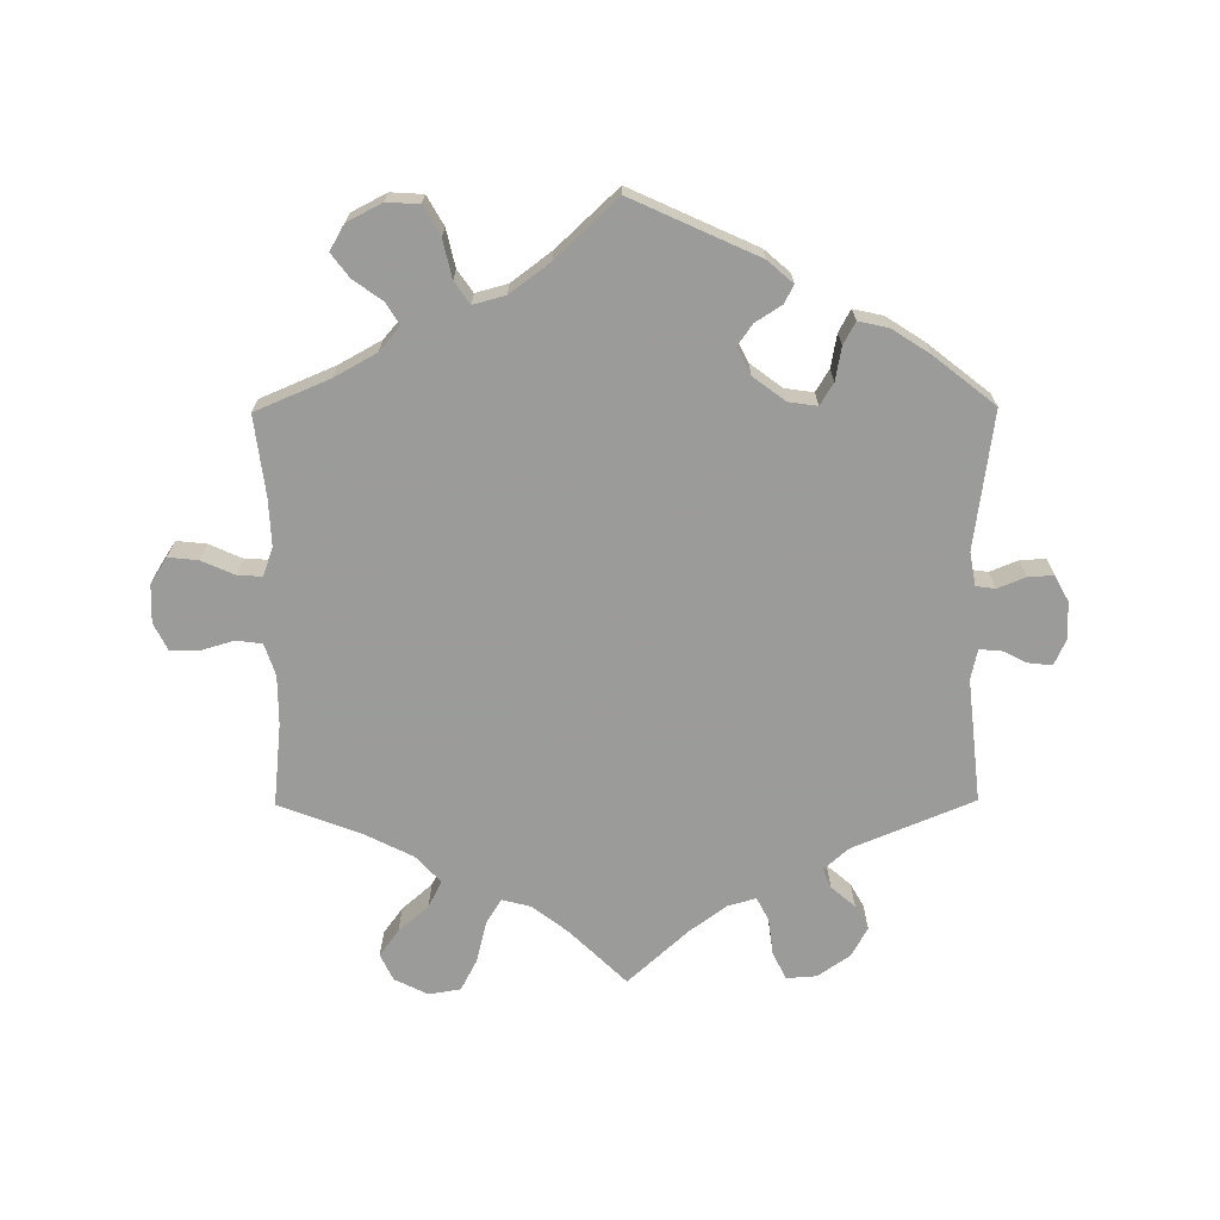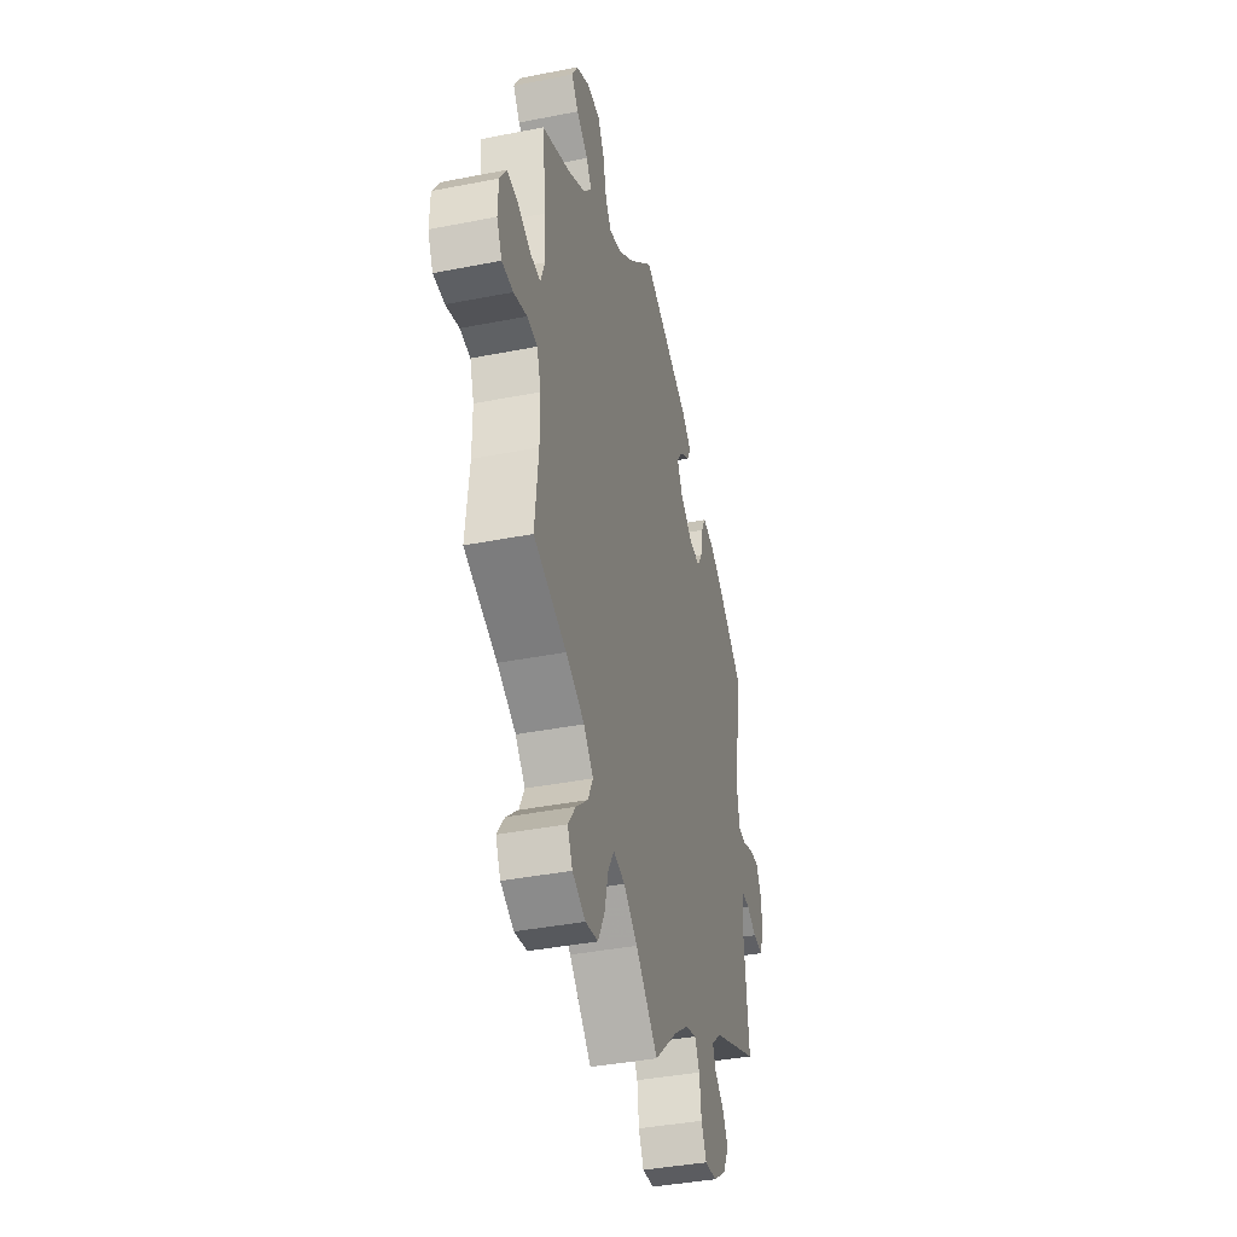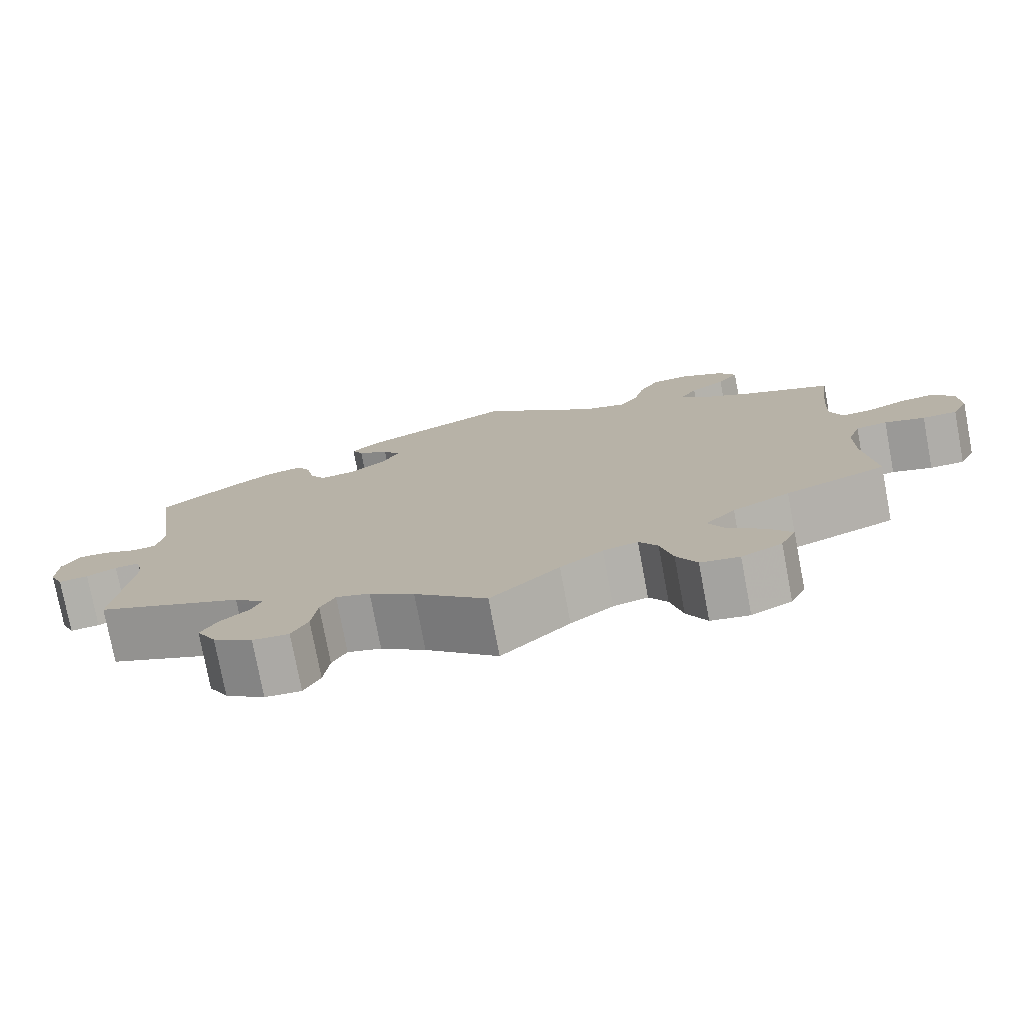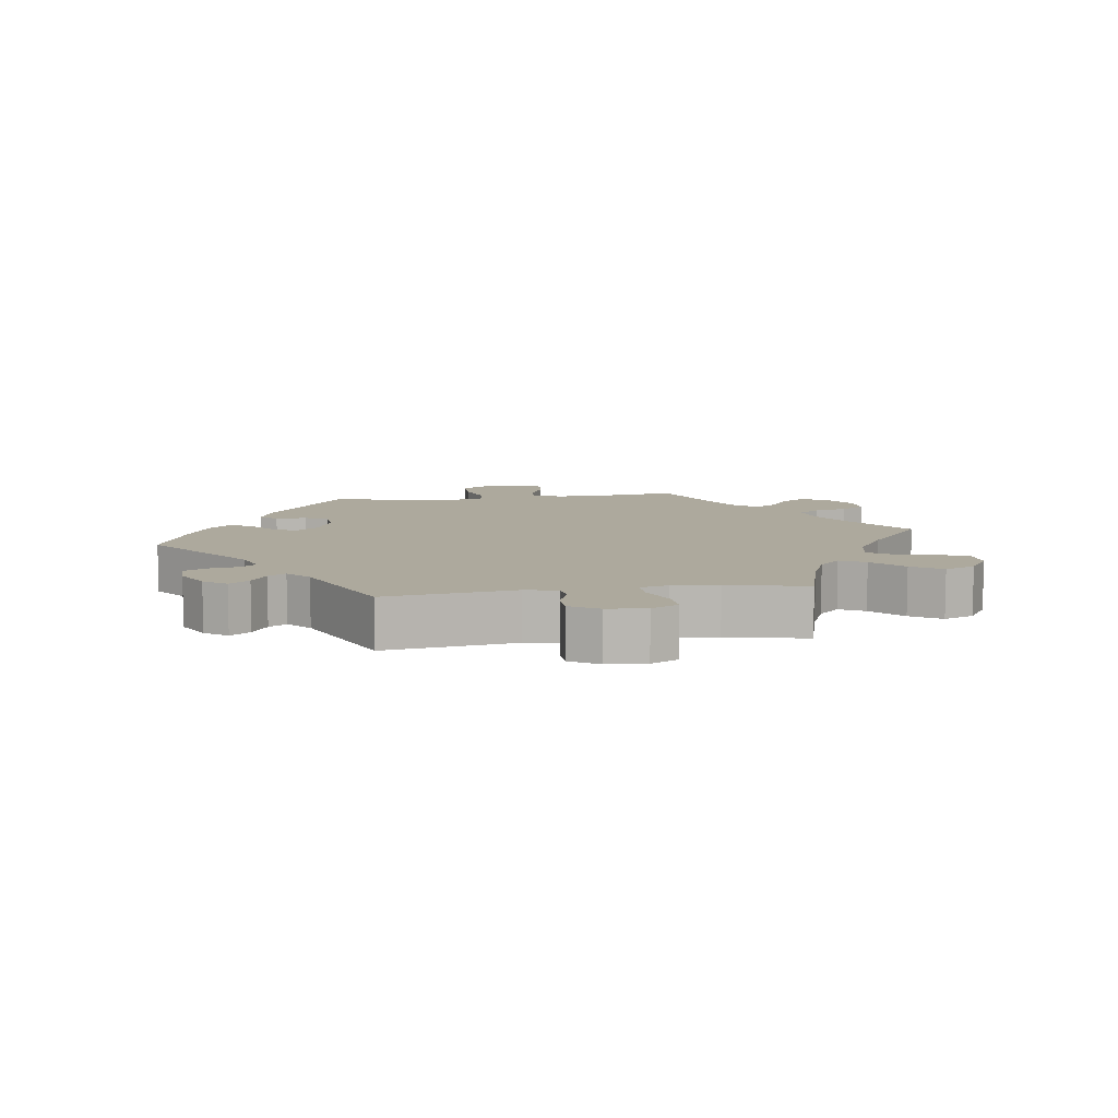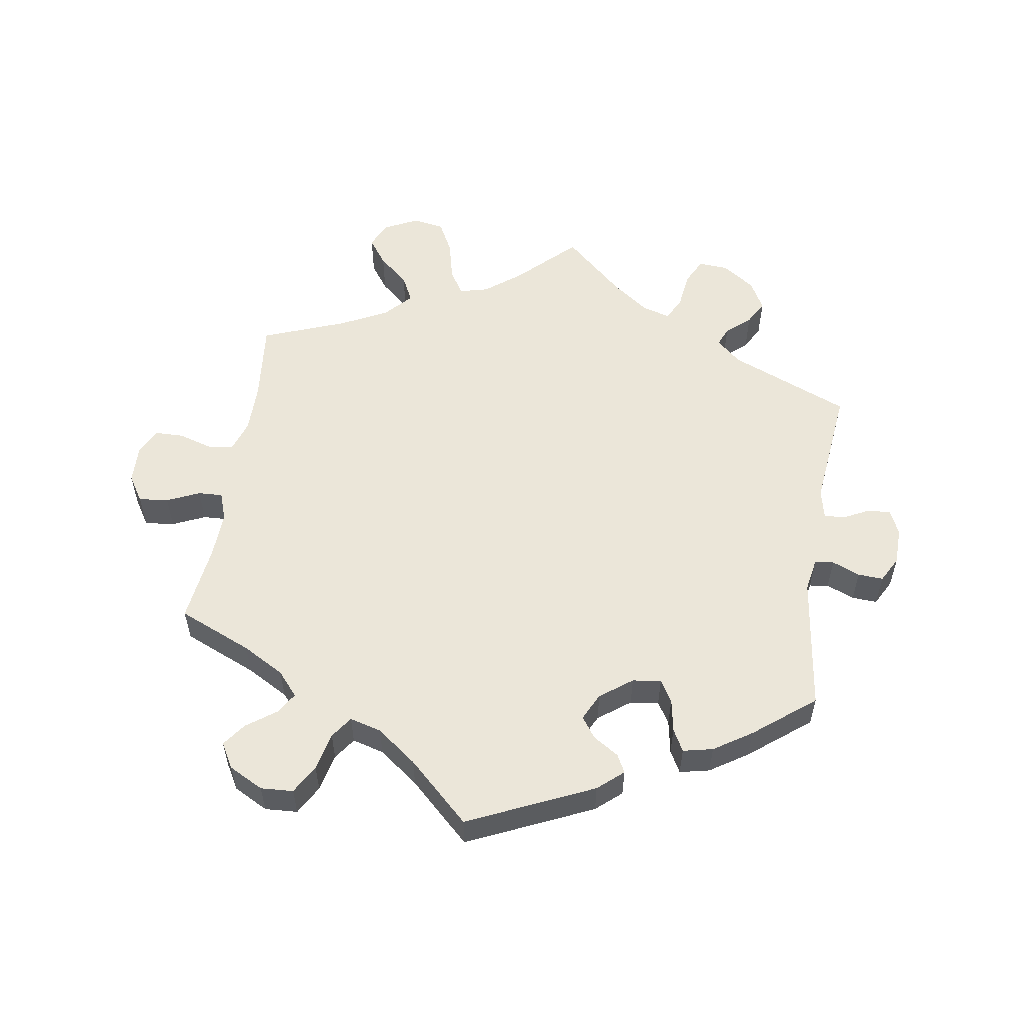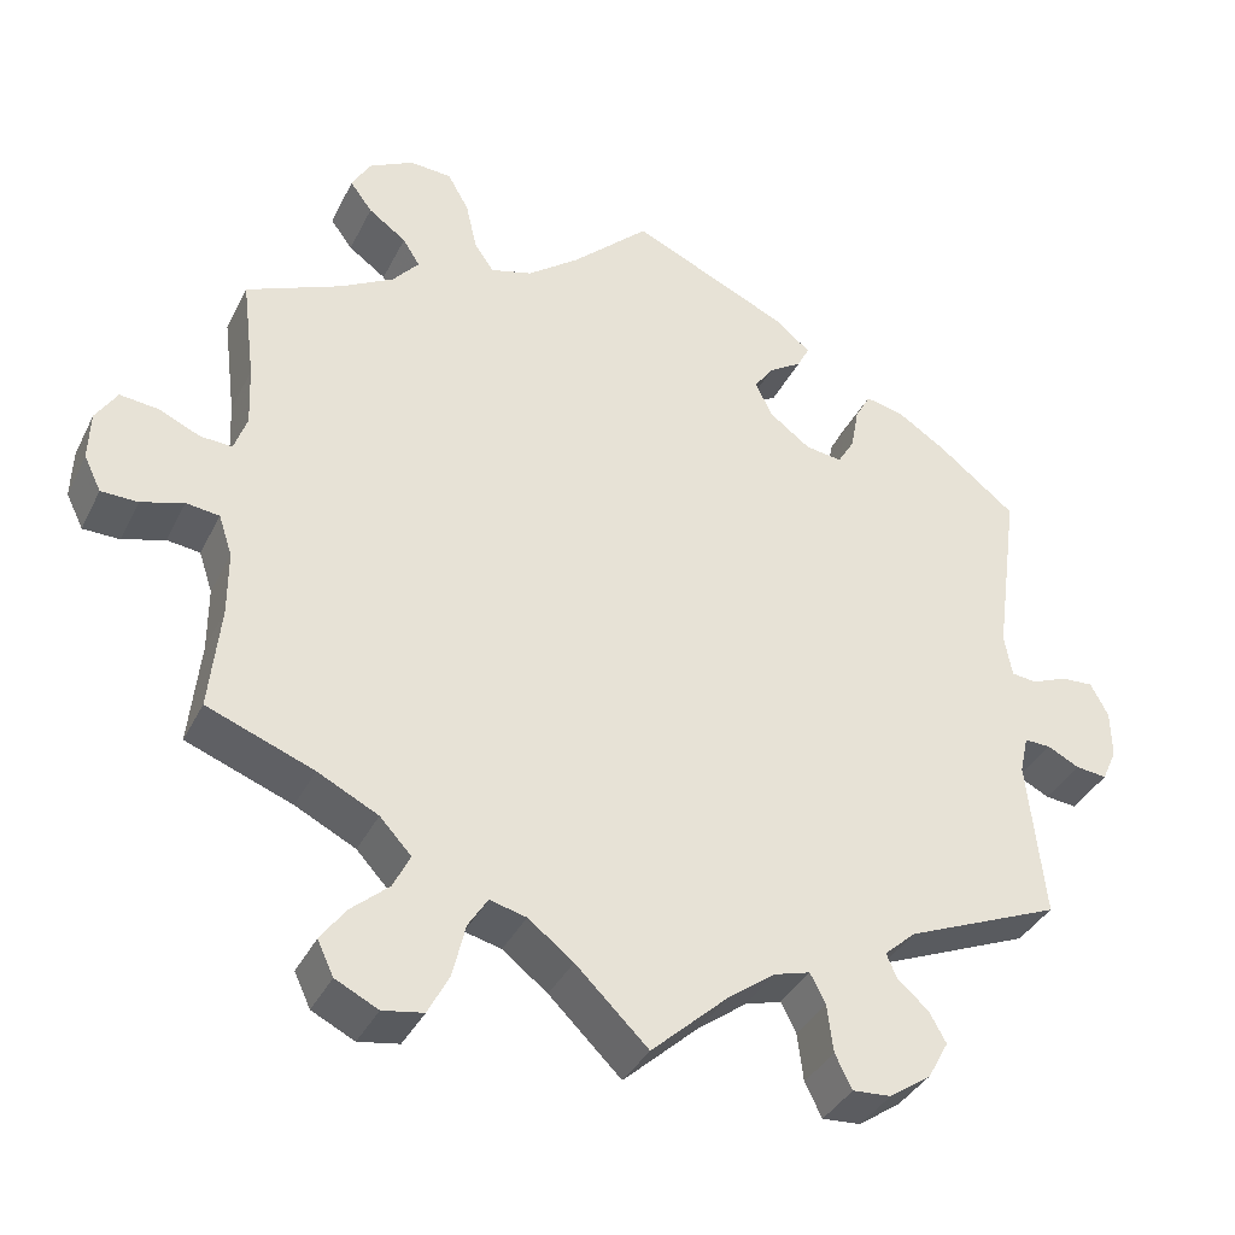
<metadata>
{"format":"obj","ext":"obj","renderer":"f3d","projection":"perspective","resolution":1024,"background":"white","views":[{"elev":-69.6,"azim":0.4,"up":"+Y"},{"elev":-39.0,"azim":-76.1,"up":"+Z"},{"elev":-76.9,"azim":-169.3,"up":"+Z"},{"elev":8.8,"azim":141.7,"up":"+Y"},{"elev":55.4,"azim":9.0,"up":"+Y"},{"elev":-36.7,"azim":-23.9,"up":"+Z"}]}
</metadata>
<code>
v -0.085 0.07 -0.495
v -0.138 0.07 -0.454
v -0.181 0.07 -0.443
v -0.204 0.07 -0.479
v -0.219 0.07 -0.541
v -0.244 0.07 -0.589
v -0.292 0.07 -0.597
v -0.342 0.07 -0.572
v -0.361 0.07 -0.532
v -0.332 0.07 -0.492
v -0.287 0.07 -0.453
v -0.267 0.07 -0.413
v -0.304 0.07 -0.373
v -0.375 0.07 -0.337
v -0.5 0.07 -0.289
v -0.487 0.07 -0.166
v -0.487 0.07 -0.091
v -0.503 0.07 -0.043
v -0.542 0.07 -0.038
v -0.592 0.07 -0.053
v -0.635 0.07 -0.052
v -0.655 0.07 -0.011
v -0.653 0.07 0.046
v -0.628 0.07 0.085
v -0.583 0.07 0.08
v -0.534 0.07 0.058
v -0.497 0.07 0.056
v -0.482 0.07 0.099
v -0.485 0.07 0.17
v -0.5 0.07 0.289
v -0.389 0.07 0.336
v -0.326 0.07 0.371
v -0.295 0.07 0.407
v -0.315 0.07 0.439
v -0.359 0.07 0.471
v -0.385 0.07 0.506
v -0.363 0.07 0.544
v -0.311 0.07 0.571
v -0.262 0.07 0.568
v -0.237 0.07 0.524
v -0.224 0.07 0.467
v -0.201 0.07 0.434
v -0.153 0.07 0.447
v -0.093 0.07 0.492
v -0.001 0.07 0.578
v 0.187 0.07 0.492
v 0.225 0.07 0.459
v 0.211 0.07 0.432
v 0.172 0.07 0.407
v 0.15 0.07 0.376
v 0.17 0.07 0.335
v 0.218 0.07 0.299
v 0.261 0.07 0.293
v 0.281 0.07 0.326
v 0.29 0.07 0.376
v 0.308 0.07 0.409
v 0.353 0.07 0.399
v 0.41 0.07 0.362
v 0.501 0.07 0.29
v 0.473 0.07 0.085
v 0.482 0.07 0.035
v 0.511 0.07 0.031
v 0.553 0.07 0.048
v 0.591 0.07 0.05
v 0.612 0.07 0.011
v 0.613 0.07 -0.045
v 0.596 0.07 -0.083
v 0.559 0.07 -0.079
v 0.522 0.07 -0.06
v 0.491 0.07 -0.059
v 0.481 0.07 -0.103
v 0.501 0.07 -0.289
v 0.32 0.07 -0.364
v 0.283 0.07 -0.397
v 0.295 0.07 -0.426
v 0.331 0.07 -0.457
v 0.351 0.07 -0.493
v 0.327 0.07 -0.537
v 0.278 0.07 -0.571
v 0.233 0.07 -0.574
v 0.213 0.07 -0.534
v 0.206 0.07 -0.478
v 0.188 0.07 -0.443
v 0.146 0.07 -0.455
v 0.09 0.07 -0.496
v 0 0.07 -0.578
v -0.085 0 -0.495
v -0.138 0 -0.454
v -0.181 0 -0.443
v -0.204 0 -0.479
v -0.219 0 -0.541
v -0.244 0 -0.589
v -0.292 0 -0.597
v -0.342 0 -0.572
v -0.361 0 -0.532
v -0.332 0 -0.492
v -0.287 0 -0.453
v -0.267 0 -0.413
v -0.304 0 -0.373
v -0.375 0 -0.337
v -0.5 0 -0.289
v -0.487 0 -0.166
v -0.487 0 -0.091
v -0.503 0 -0.043
v -0.542 0 -0.038
v -0.592 0 -0.053
v -0.635 0 -0.052
v -0.655 0 -0.011
v -0.653 0 0.046
v -0.628 0 0.085
v -0.583 0 0.08
v -0.534 0 0.058
v -0.497 0 0.056
v -0.482 0 0.099
v -0.485 0 0.17
v -0.5 0 0.289
v -0.389 0 0.336
v -0.326 0 0.371
v -0.295 0 0.407
v -0.315 0 0.439
v -0.359 0 0.471
v -0.385 0 0.506
v -0.363 0 0.544
v -0.311 0 0.571
v -0.262 0 0.568
v -0.237 0 0.524
v -0.224 0 0.467
v -0.201 0 0.434
v -0.153 0 0.447
v -0.093 0 0.492
v -0.001 0 0.578
v 0.187 0 0.492
v 0.225 0 0.459
v 0.211 0 0.432
v 0.172 0 0.407
v 0.15 0 0.376
v 0.17 0 0.335
v 0.218 0 0.299
v 0.261 0 0.293
v 0.281 0 0.326
v 0.29 0 0.376
v 0.308 0 0.409
v 0.353 0 0.399
v 0.41 0 0.362
v 0.501 0 0.29
v 0.473 0 0.085
v 0.482 0 0.035
v 0.511 0 0.031
v 0.553 0 0.048
v 0.591 0 0.05
v 0.612 0 0.011
v 0.613 0 -0.045
v 0.596 0 -0.083
v 0.559 0 -0.079
v 0.522 0 -0.06
v 0.491 0 -0.059
v 0.481 0 -0.103
v 0.501 0 -0.289
v 0.32 0 -0.364
v 0.283 0 -0.397
v 0.295 0 -0.426
v 0.331 0 -0.457
v 0.351 0 -0.493
v 0.327 0 -0.537
v 0.278 0 -0.571
v 0.233 0 -0.574
v 0.213 0 -0.534
v 0.206 0 -0.478
v 0.188 0 -0.443
v 0.146 0 -0.455
v 0.09 0 -0.496
v 0 0 -0.578
f 85 86 1
f 84 85 1 2
f 83 84 2 3
f 79 80 81 82
f 79 82 83
f 78 79 83
f 75 76 77 78
f 74 75 78 83
f 73 74 83 3
f 71 72 73 3
f 66 67 68 69
f 66 69 70
f 65 66 70
f 62 63 64 65
f 61 62 65 70
f 60 61 70 71
f 58 59 60
f 54 55 56 57
f 53 54 57 58
f 46 47 48 49
f 44 45 46 49
f 43 44 49 50
f 42 43 50 51
f 38 39 40 41
f 38 41 42
f 37 38 42
f 34 35 36 37
f 33 34 37 42
f 32 33 42 51
f 29 30 31
f 28 29 31 32
f 27 28 32 51
f 23 24 25 26
f 23 26 27
f 22 23 27
f 19 20 21 22
f 18 19 22 27
f 17 18 27 51
f 14 15 16
f 13 14 16 17
f 12 13 17 51
f 8 9 10 11
f 4 5 6 7
f 3 4 7 8
f 58 60 71 3
f 11 12 51 52
f 11 52 53
f 11 53 58
f 3 8 11 58
f 87 172 171
f 88 87 171 170
f 89 88 170 169
f 168 167 166 165
f 169 168 165
f 169 165 164
f 164 163 162 161
f 169 164 161 160
f 89 169 160 159
f 89 159 158 157
f 155 154 153 152
f 156 155 152
f 156 152 151
f 151 150 149 148
f 156 151 148 147
f 157 156 147 146
f 146 145 144
f 143 142 141 140
f 144 143 140 139
f 135 134 133 132
f 135 132 131 130
f 136 135 130 129
f 137 136 129 128
f 127 126 125 124
f 128 127 124
f 128 124 123
f 123 122 121 120
f 128 123 120 119
f 137 128 119 118
f 117 116 115
f 118 117 115 114
f 137 118 114 113
f 112 111 110 109
f 113 112 109
f 113 109 108
f 108 107 106 105
f 113 108 105 104
f 137 113 104 103
f 102 101 100
f 103 102 100 99
f 137 103 99 98
f 97 96 95 94
f 93 92 91 90
f 94 93 90 89
f 89 157 146 144
f 138 137 98 97
f 139 138 97
f 144 139 97
f 144 97 94 89
f 1 87 88 2
f 2 88 89 3
f 3 89 90 4
f 4 90 91 5
f 5 91 92 6
f 6 92 93 7
f 7 93 94 8
f 8 94 95 9
f 9 95 96 10
f 10 96 97 11
f 11 97 98 12
f 12 98 99 13
f 13 99 100 14
f 14 100 101 15
f 15 101 102 16
f 16 102 103 17
f 17 103 104 18
f 18 104 105 19
f 19 105 106 20
f 20 106 107 21
f 21 107 108 22
f 22 108 109 23
f 23 109 110 24
f 24 110 111 25
f 25 111 112 26
f 26 112 113 27
f 27 113 114 28
f 28 114 115 29
f 29 115 116 30
f 30 116 117 31
f 31 117 118 32
f 32 118 119 33
f 33 119 120 34
f 34 120 121 35
f 35 121 122 36
f 36 122 123 37
f 37 123 124 38
f 38 124 125 39
f 39 125 126 40
f 40 126 127 41
f 41 127 128 42
f 42 128 129 43
f 43 129 130 44
f 44 130 131 45
f 45 131 132 46
f 46 132 133 47
f 47 133 134 48
f 48 134 135 49
f 49 135 136 50
f 50 136 137 51
f 51 137 138 52
f 52 138 139 53
f 53 139 140 54
f 54 140 141 55
f 55 141 142 56
f 56 142 143 57
f 57 143 144 58
f 58 144 145 59
f 59 145 146 60
f 60 146 147 61
f 61 147 148 62
f 62 148 149 63
f 63 149 150 64
f 64 150 151 65
f 65 151 152 66
f 66 152 153 67
f 67 153 154 68
f 68 154 155 69
f 69 155 156 70
f 70 156 157 71
f 71 157 158 72
f 72 158 159 73
f 73 159 160 74
f 74 160 161 75
f 75 161 162 76
f 76 162 163 77
f 77 163 164 78
f 78 164 165 79
f 79 165 166 80
f 80 166 167 81
f 81 167 168 82
f 82 168 169 83
f 83 169 170 84
f 84 170 171 85
f 85 171 172 86
f 86 172 87 1

</code>
